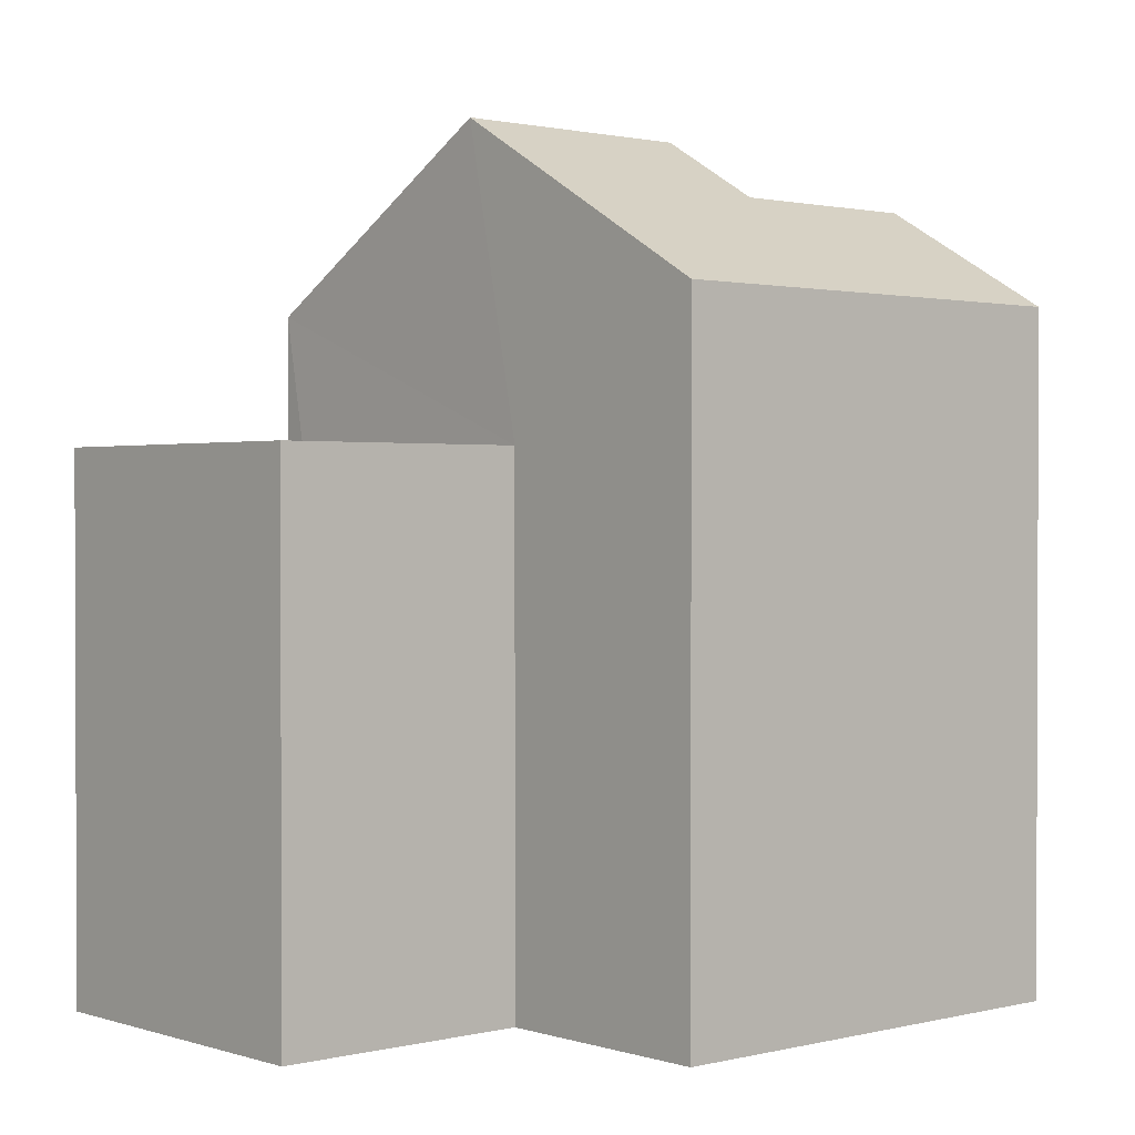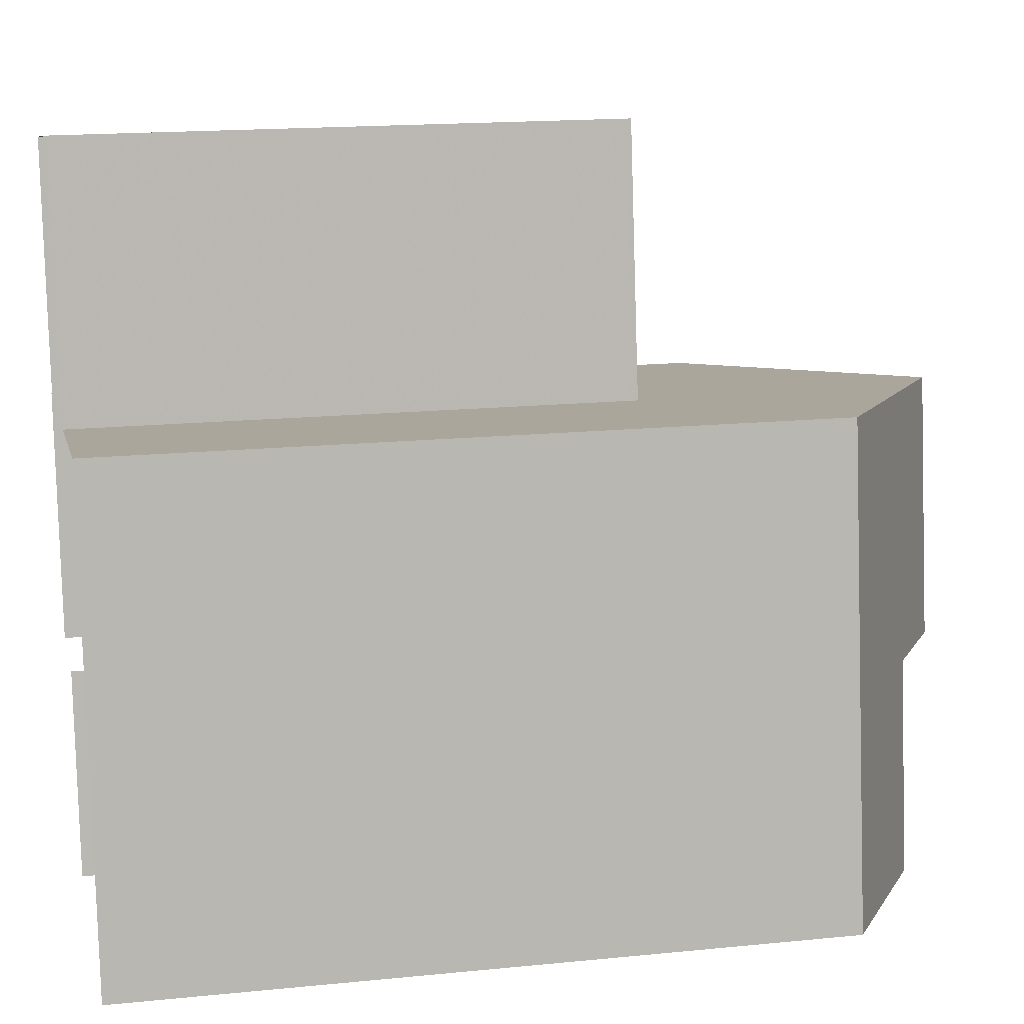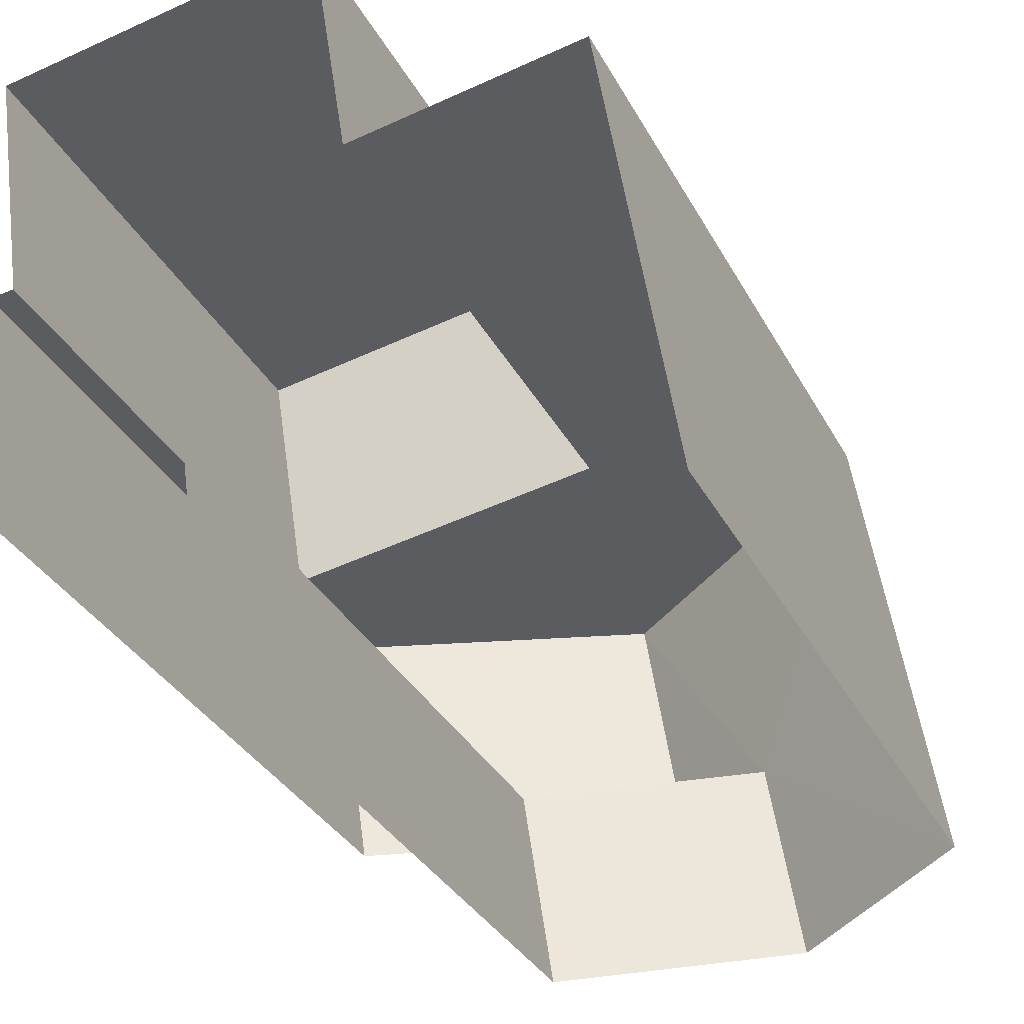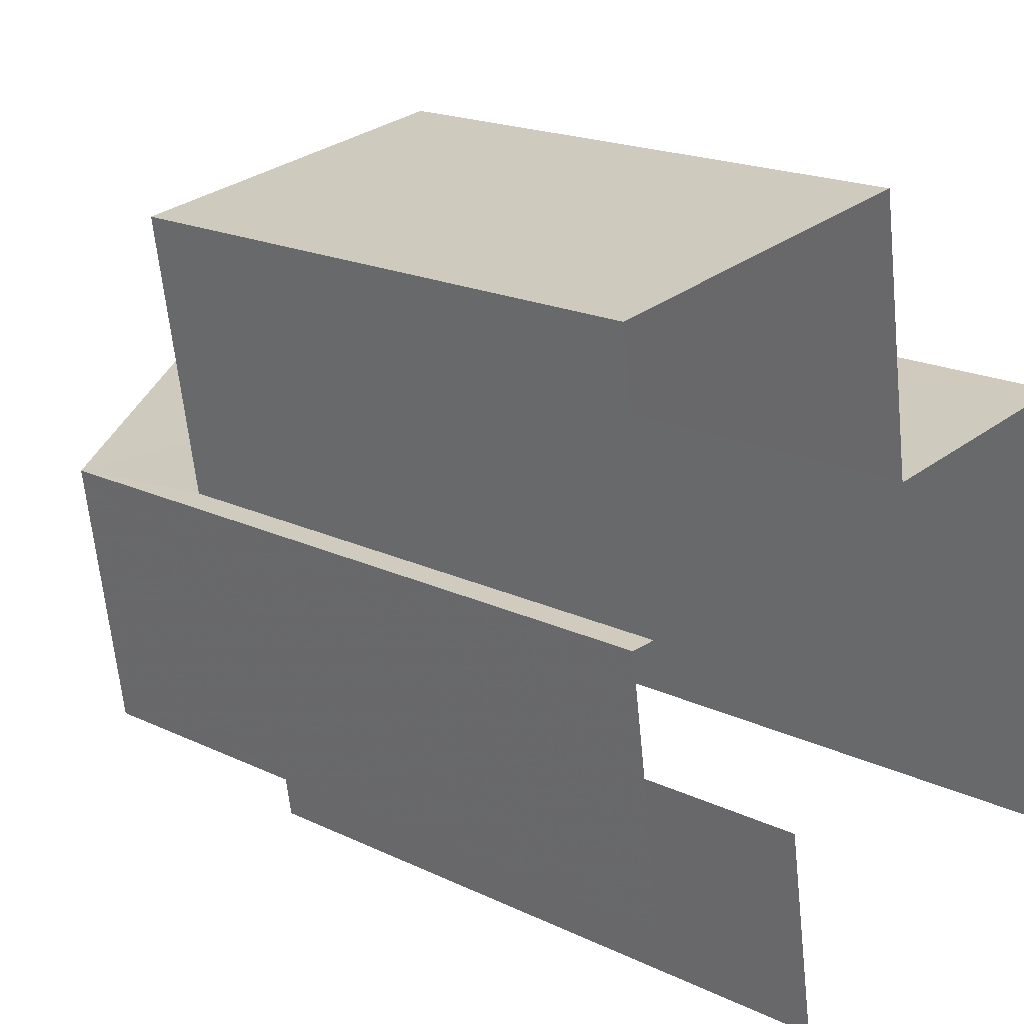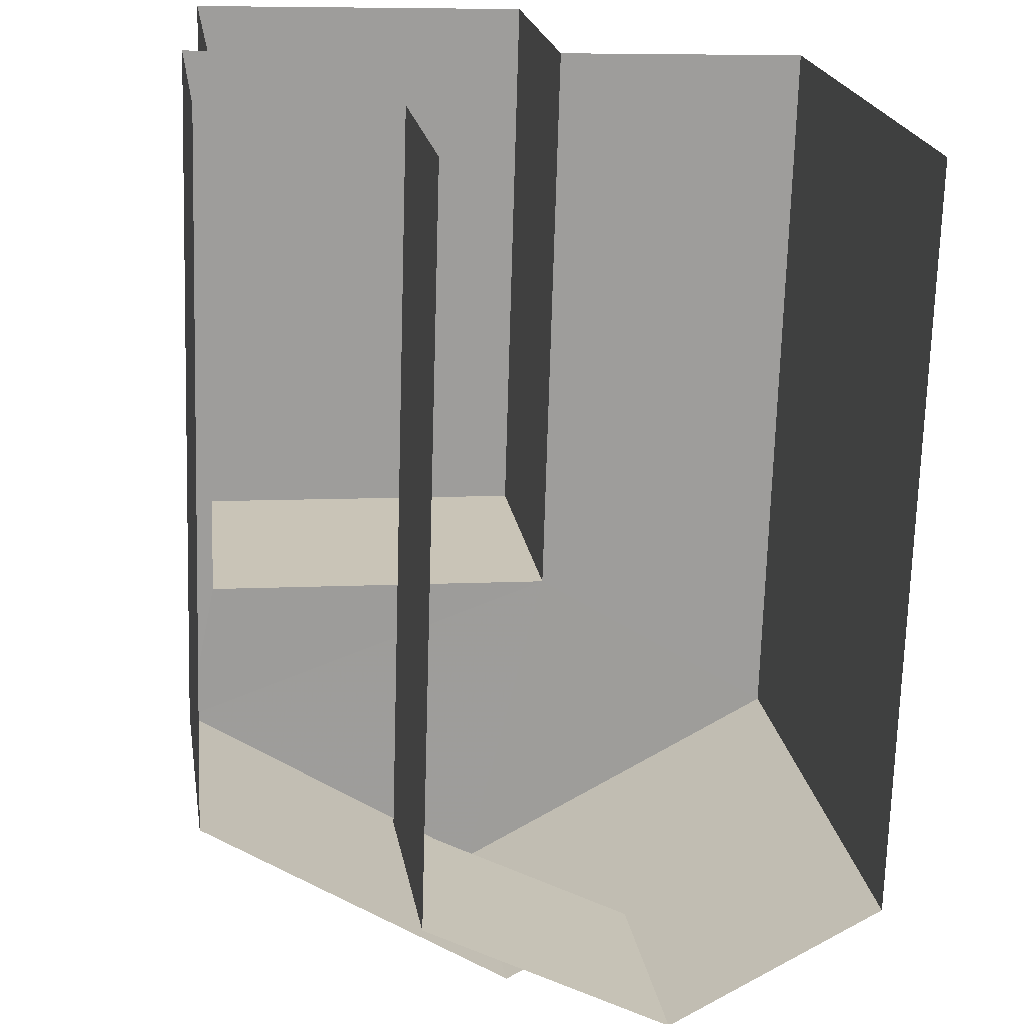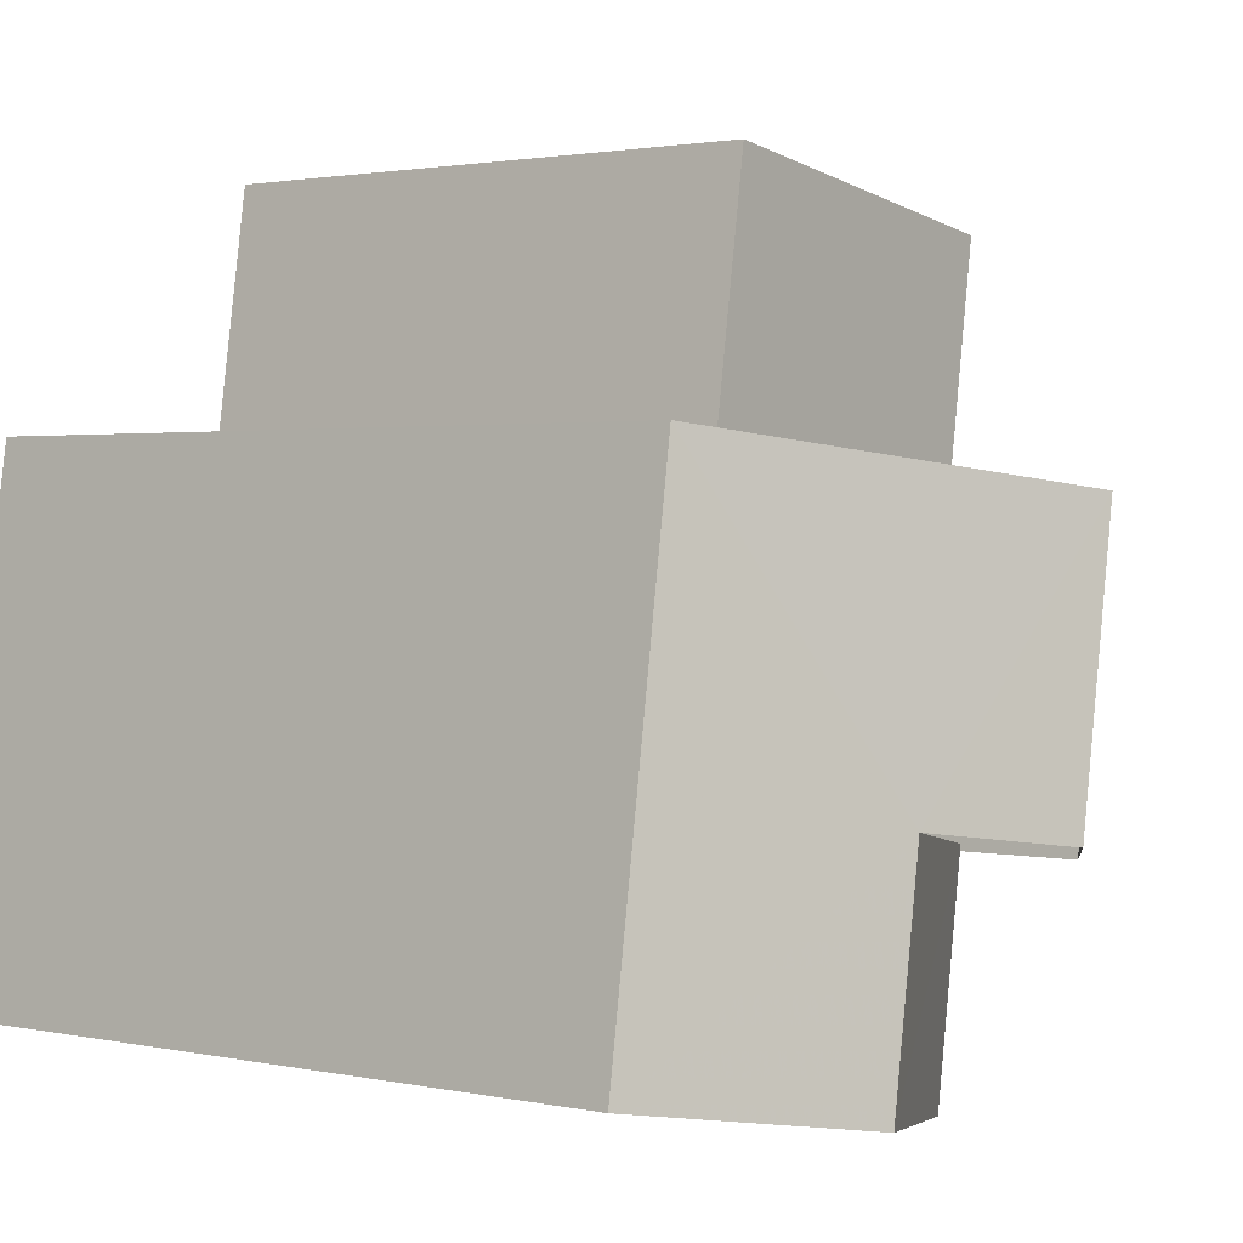
<metadata>
{"format":"obj","ext":"obj","renderer":"f3d","projection":"perspective","resolution":1024,"background":"white","views":[{"elev":1.2,"azim":-139.8,"up":"+Z"},{"elev":16.6,"azim":-101.6,"up":"+Y"},{"elev":-33.7,"azim":-155.4,"up":"+Y"},{"elev":18.4,"azim":133.0,"up":"+Y"},{"elev":-70.4,"azim":178.1,"up":"+Y"},{"elev":1.8,"azim":-51.8,"up":"+Y"}]}
</metadata>
<code>
v -2.232e+05 -1.268e+05 19.41
v -2.232e+05 -1.268e+05 19.41
v -2.232e+05 -1.269e+05 19.41
v -2.233e+05 -1.268e+05 19.41
v -2.232e+05 -1.268e+05 19.41
v -2.233e+05 -1.268e+05 19.41
v -2.233e+05 -1.269e+05 19.41
v -2.233e+05 -1.269e+05 19.41
v -2.233e+05 -1.268e+05 19.41
v -2.233e+05 -1.268e+05 19.41
v -2.233e+05 -1.268e+05 27.38
v -2.233e+05 -1.268e+05 27.38
v -2.233e+05 -1.268e+05 26.77
v -2.233e+05 -1.268e+05 25.77
v -2.233e+05 -1.269e+05 25.77
v -2.233e+05 -1.269e+05 26.77
v -2.232e+05 -1.269e+05 25.77
v -2.232e+05 -1.268e+05 25.77
v -2.233e+05 -1.268e+05 25.77
v -2.233e+05 -1.269e+05 25.77
v -2.232e+05 -1.268e+05 24.48
v -2.232e+05 -1.268e+05 24.48
v -2.233e+05 -1.268e+05 24.48
v -2.233e+05 -1.268e+05 24.48
f 1 2 3
f 4 5 1
f 6 7 8
f 1 3 6
f 9 10 8
f 4 1 10
f 10 6 8
f 1 6 10
f 6 3 19
f 13 19 11
f 11 19 17
f 19 3 17
f 8 7 15
f 15 20 16
f 15 7 20
f 11 12 13
f 12 14 13
f 13 15 16
f 13 14 15
f 12 17 18
f 12 11 17
f 19 16 20
f 19 13 16
f 21 22 23
f 24 21 23
f 18 3 2
f 18 17 3
f 21 5 22
f 21 1 5
f 10 23 4
f 10 24 23
f 15 9 8
f 15 14 9
f 21 2 1
f 10 9 24
f 18 21 24
f 18 2 21
f 24 9 14
f 12 18 24
f 12 24 14
f 23 5 4
f 23 22 5
f 6 20 7
f 6 19 20

</code>
